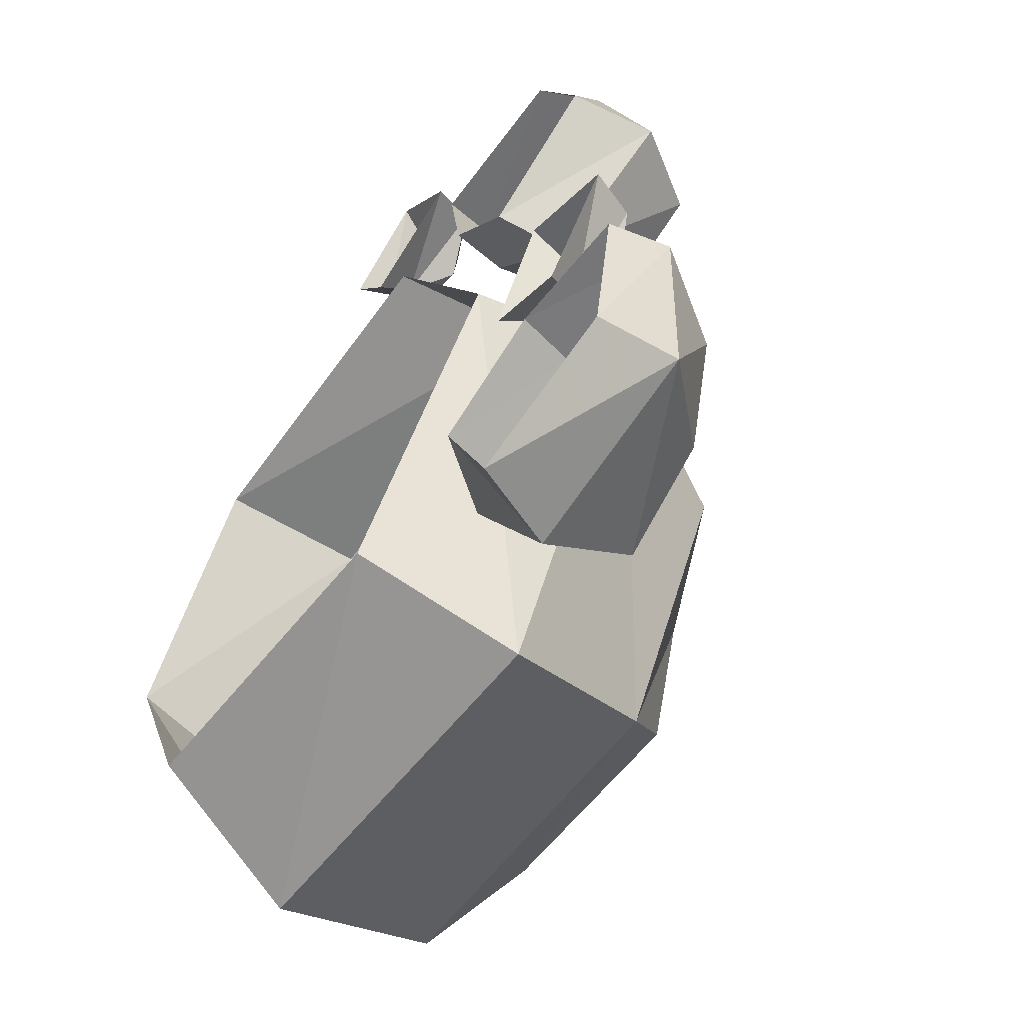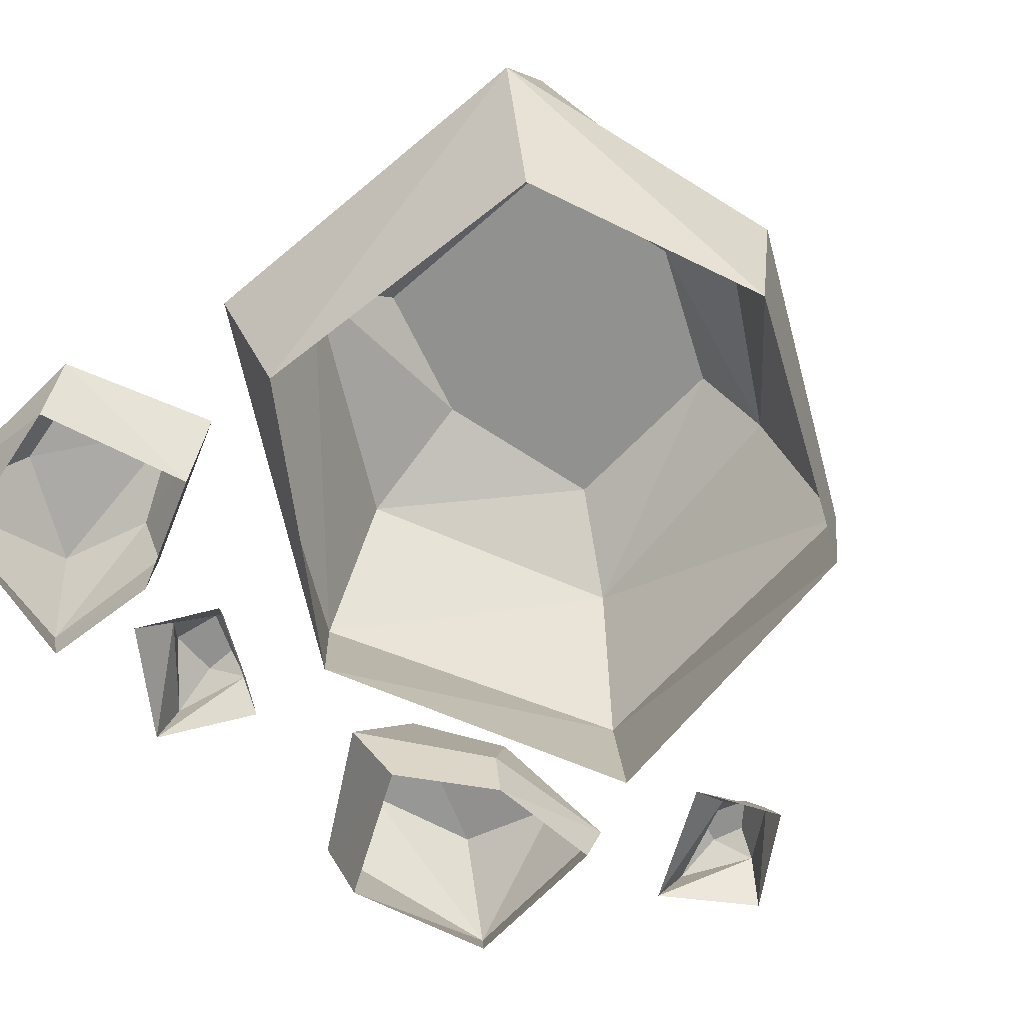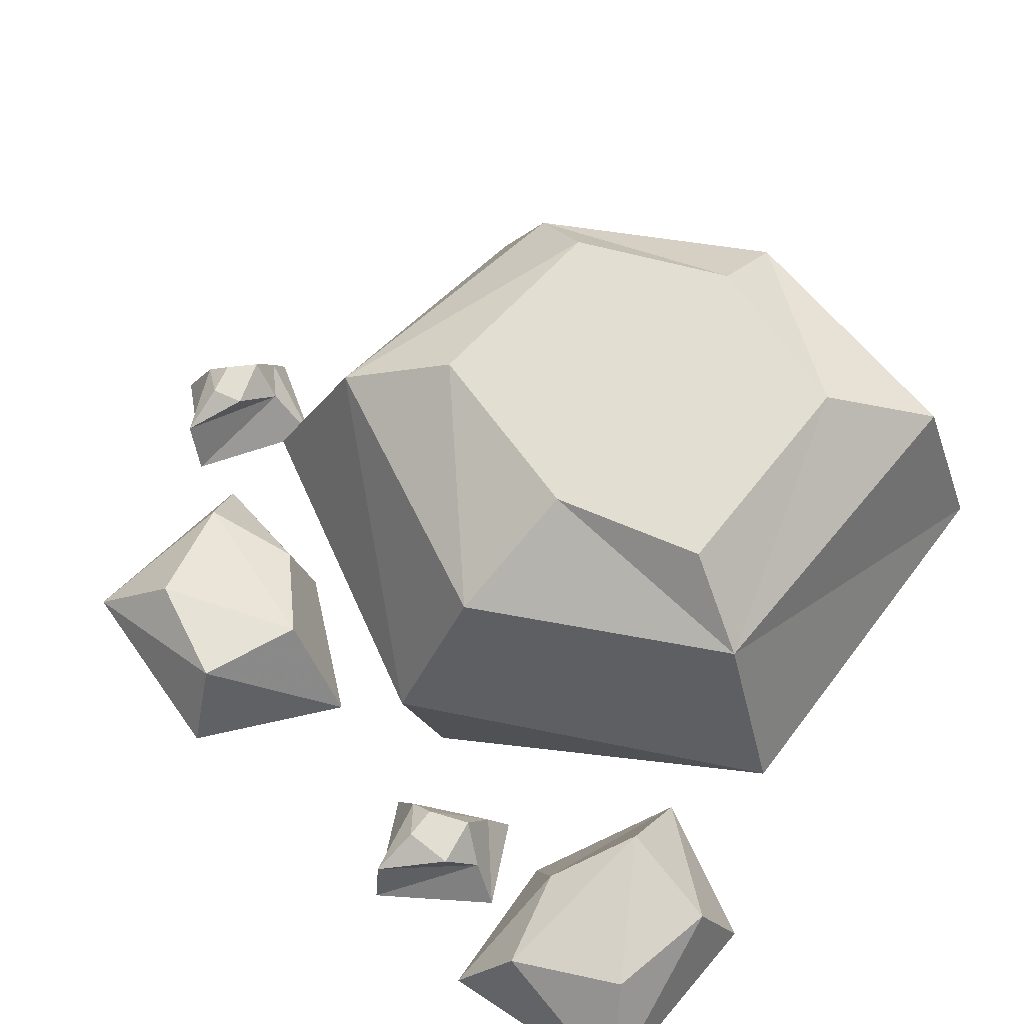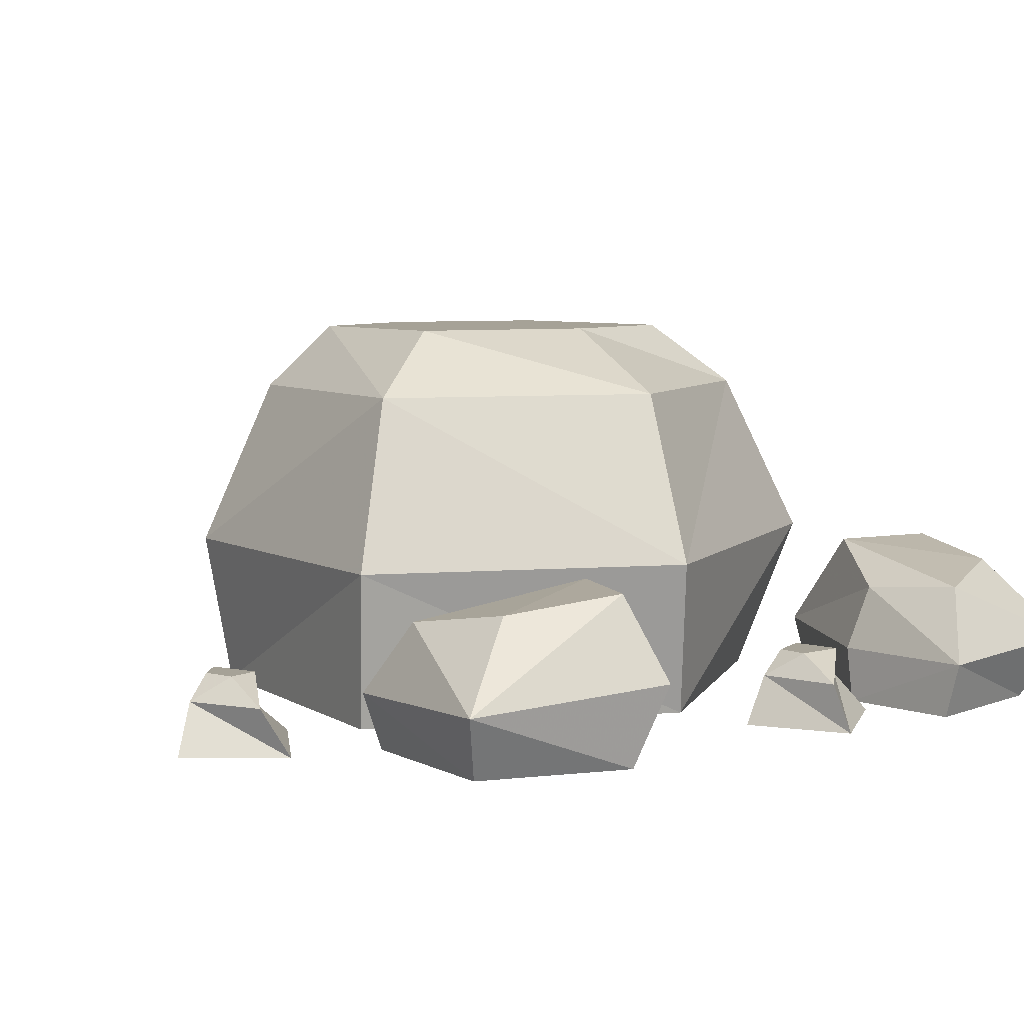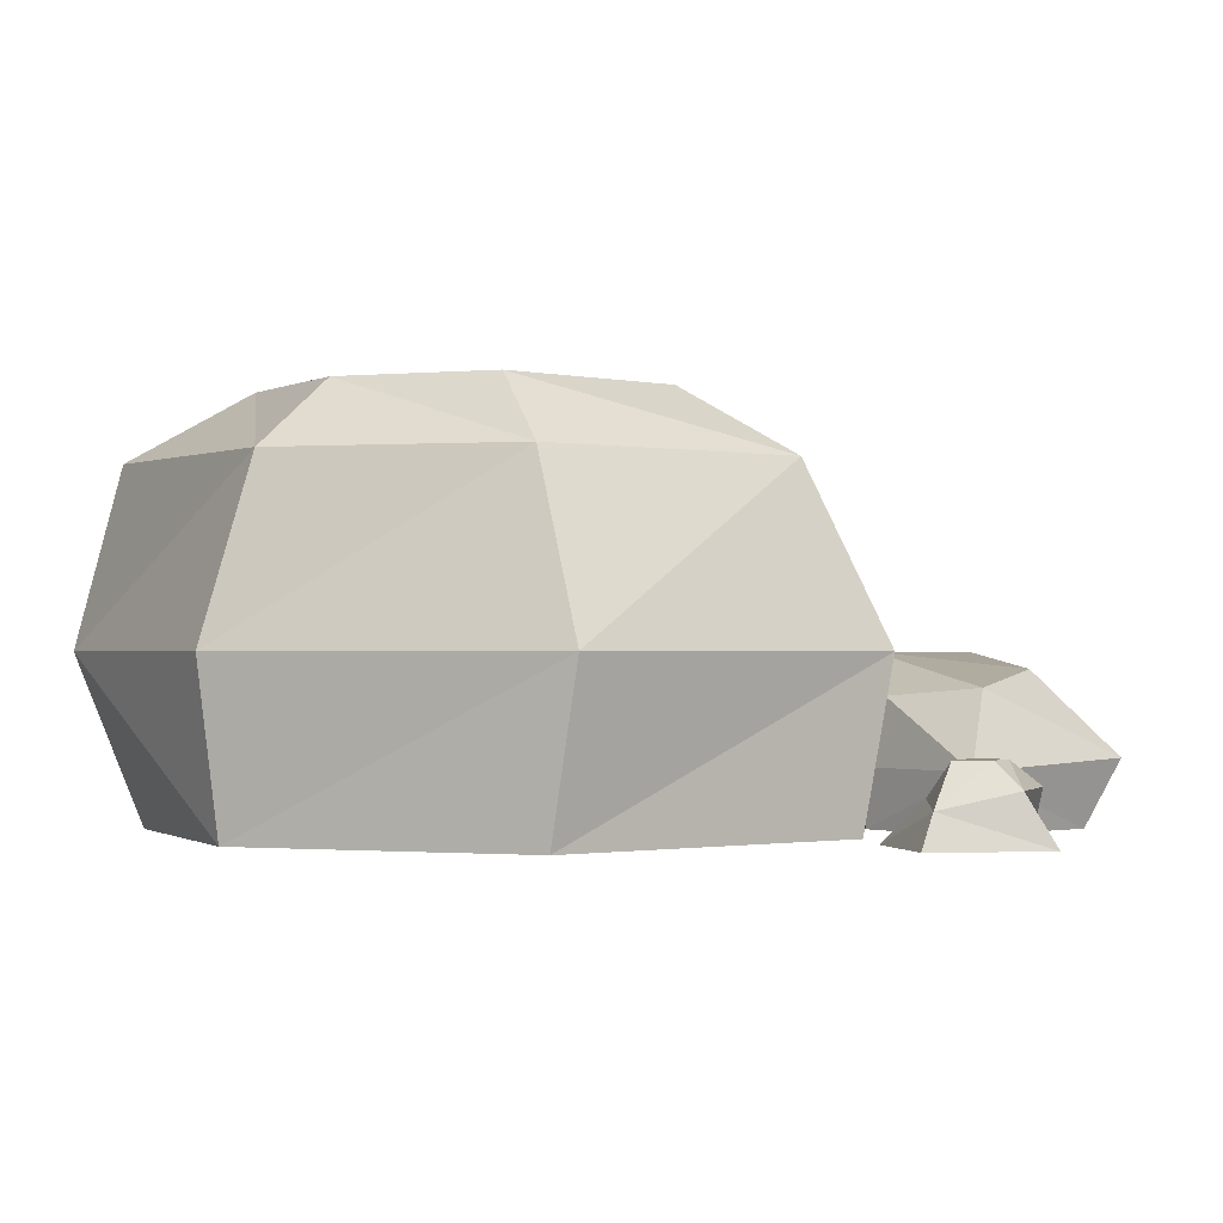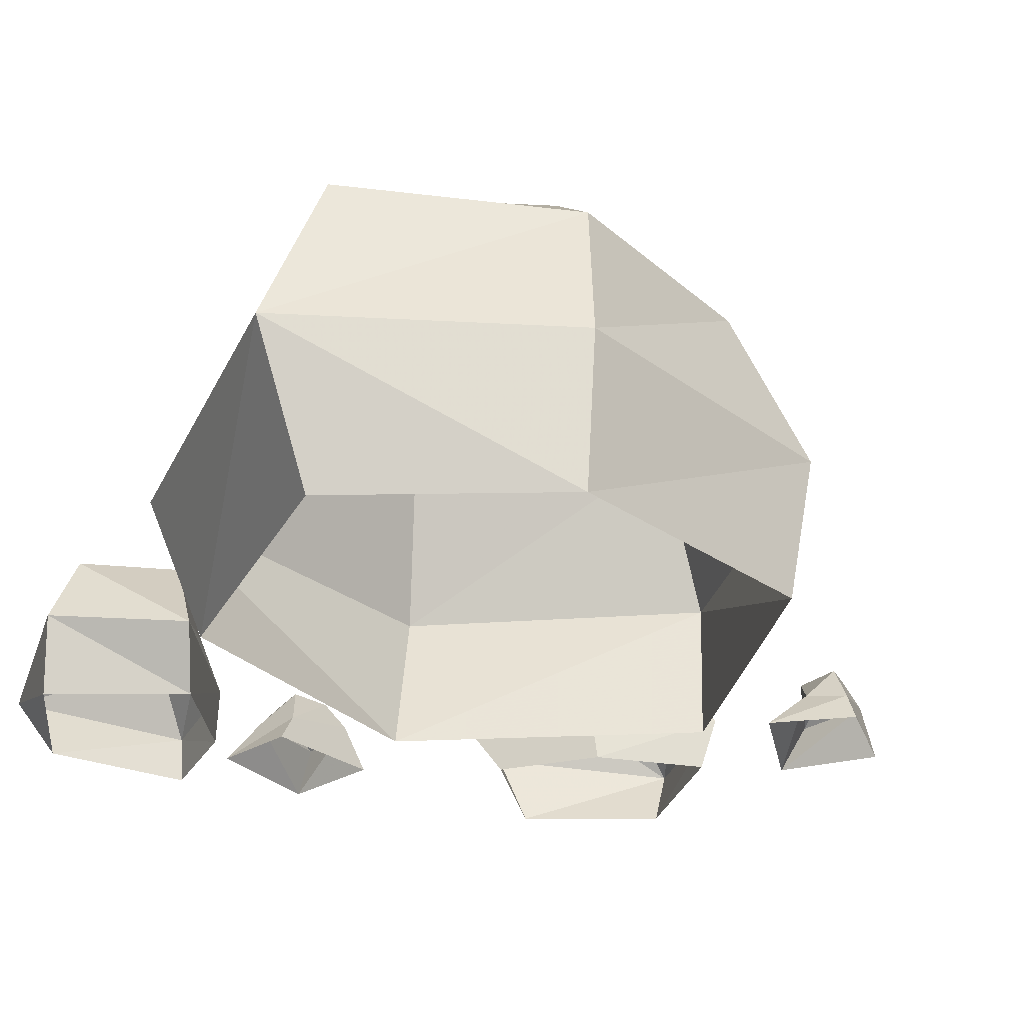
<metadata>
{"format":"obj","ext":"obj","renderer":"f3d","projection":"perspective","resolution":1024,"background":"white","views":[{"elev":-60.7,"azim":52.3,"up":"+Z"},{"elev":-65.9,"azim":-138.7,"up":"+Y"},{"elev":67.8,"azim":128.5,"up":"+Y"},{"elev":6.5,"azim":50.0,"up":"+Y"},{"elev":-0.9,"azim":-46.0,"up":"+Y"},{"elev":-29.3,"azim":-111.1,"up":"+Y"}]}
</metadata>
<code>
v 0.2734 0 -0.3672
v 0.2969 0 -0.2188
v 0.3125 0.05469 -0.2188
v 0.2969 0.0625 -0.4062
v 0.125 0 -0.4062
v 0.1016 0.07812 -0.4141
v 0.07031 0 -0.2656
v 0.03125 0.0625 -0.2812
v 0.1719 0.05469 -0.2109
v 0.1797 0 -0.2109
v 0.2734 0.125 -0.2578
v 0.2266 0.1406 -0.3594
v 0.125 0.1562 -0.3828
v 0.1016 0.1562 -0.2812
v 0.1797 0.1172 -0.2344
v 0.1094 0 -0.03125
v 0.1406 0.1562 -0.007812
v -0.03125 0.1562 -0.3438
v -0.0625 0 -0.2891
v -0.3984 0.1562 -0.3359
v -0.3672 0 -0.2734
v -0.4609 0 -0.04688
v -0.4844 0.1562 -0.04688
v -0.3438 0.1562 0.2422
v -0.3438 0 0.2109
v -0.007812 0.1562 0.2812
v -0.03125 0 0.2656
v -0.05469 0.3203 0.2188
v 0.0625 0.3203 -0.03125
v -0.0625 0.3203 -0.2656
v -0.3906 0.3203 -0.2734
v -0.4375 0.3203 -0.03125
v -0.3203 0.3203 0.1719
v -0.3125 0.3828 -0.1875
v -0.3594 0.3828 -0.03125
v -0.1016 0.3828 -0.1875
v -0.0625 0.3828 -0.04688
v -0.2969 0.3828 0.1094
v -0.1094 0.3828 0.125
v 0.2109 0 0.3203
v 0.05469 0 0.3047
v 0.04688 0.05469 0.3203
v 0.2344 0.0625 0.3438
v 0.2656 0 0.1797
v 0.2891 0.07812 0.1562
v 0.1406 0 0.1016
v 0.1641 0.0625 0.0625
v 0.07031 0.05469 0.1797
v 0.07031 0 0.1875
v 0.09375 0.125 0.2969
v 0.1953 0.1406 0.2734
v 0.2422 0.1562 0.1719
v 0.1484 0.1562 0.1328
v 0.07812 0.1172 0.2031
v 0.1562 0.03125 -0.1328
v 0.1953 0.04688 -0.0625
v 0.1953 0 -0.03906
v 0.1406 0 -0.1484
v 0.2188 0 -0.1875
v 0.2031 0.03906 -0.1562
v 0.1797 0.07031 -0.125
v 0.1953 0.07031 -0.08594
v 0.2266 0.07031 -0.08594
v 0.2734 0.04688 -0.07812
v 0.2891 0 -0.08594
v 0.2266 0.07031 -0.1328
v -0.1094 0.03125 0.3984
v -0.05469 0.04688 0.4453
v -0.03906 0 0.4688
v -0.125 0 0.3984
v -0.07812 0 0.3203
v -0.07812 0.03906 0.3672
v -0.08594 0.07031 0.3984
v -0.0625 0.07031 0.4219
v -0.03125 0.07031 0.4141
v 0.01562 0.04688 0.4141
v 0.03125 0 0.3906
v -0.03906 0.07031 0.3828
f 1 2 3
f 1 3 4
f 1 4 5
f 5 4 6
f 5 6 7
f 7 6 8
f 7 8 9
f 7 9 10
f 10 9 3
f 10 3 2
f 4 3 11
f 4 11 12
f 4 12 13
f 4 13 6
f 6 13 8
f 8 13 14
f 8 14 15
f 8 15 9
f 9 15 3
f 3 15 11
f 11 15 14
f 11 14 12
f 12 14 13
f 16 17 18
f 16 18 19
f 19 18 20
f 19 20 21
f 21 20 22
f 22 20 23
f 22 23 24
f 22 24 25
f 25 24 26
f 25 26 27
f 27 26 16
f 16 26 17
f 17 26 28
f 17 28 29
f 17 29 30
f 17 30 18
f 18 30 20
f 20 30 31
f 20 31 32
f 20 32 23
f 23 32 33
f 23 33 24
f 24 33 28
f 24 28 26
f 34 35 32
f 34 32 31
f 34 31 30
f 34 30 36
f 34 36 37
f 34 37 35
f 35 37 38
f 35 38 33
f 35 33 32
f 30 29 37
f 30 37 36
f 28 33 38
f 28 38 39
f 28 39 29
f 29 39 37
f 37 39 38
f 40 41 42
f 40 42 43
f 40 43 44
f 44 43 45
f 44 45 46
f 46 45 47
f 46 47 48
f 46 48 49
f 49 48 42
f 49 42 41
f 43 42 50
f 43 50 51
f 43 51 52
f 43 52 45
f 45 52 47
f 47 52 53
f 47 53 54
f 47 54 48
f 48 54 42
f 42 54 50
f 50 54 53
f 50 53 51
f 51 53 52
f 55 56 57
f 55 57 58
f 55 58 59
f 55 59 60
f 55 60 61
f 55 61 62
f 55 62 56
f 56 62 63
f 56 63 64
f 56 64 65
f 56 65 57
f 62 61 66
f 62 66 63
f 63 66 64
f 64 66 60
f 64 60 65
f 65 60 59
f 61 60 66
f 67 68 69
f 67 69 70
f 67 70 71
f 67 71 72
f 67 72 73
f 67 73 74
f 67 74 68
f 68 74 75
f 68 75 76
f 68 76 77
f 68 77 69
f 74 73 78
f 74 78 75
f 75 78 76
f 76 78 72
f 76 72 77
f 77 72 71
f 73 72 78

</code>
